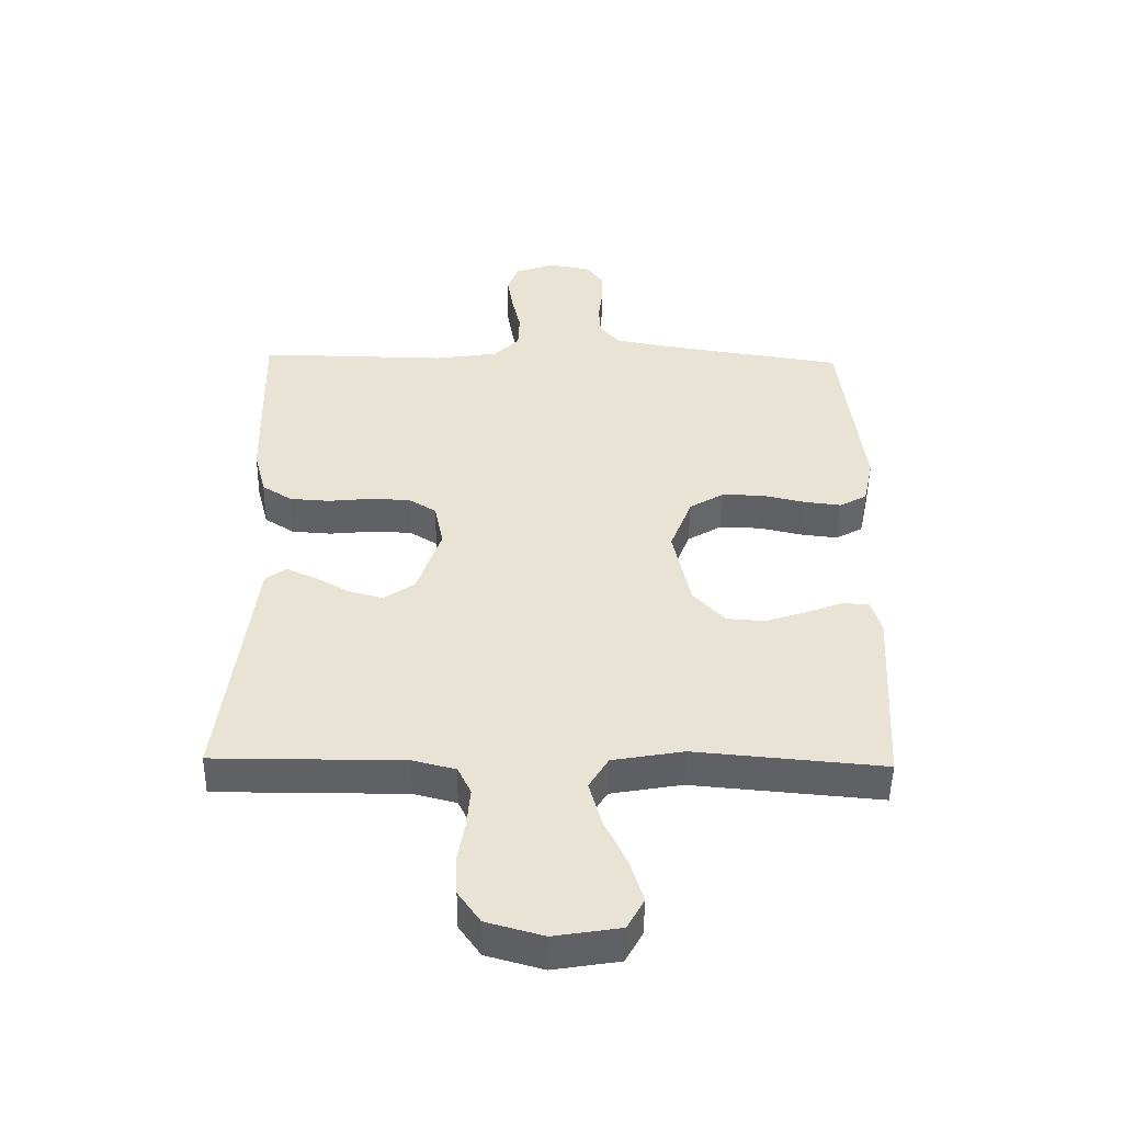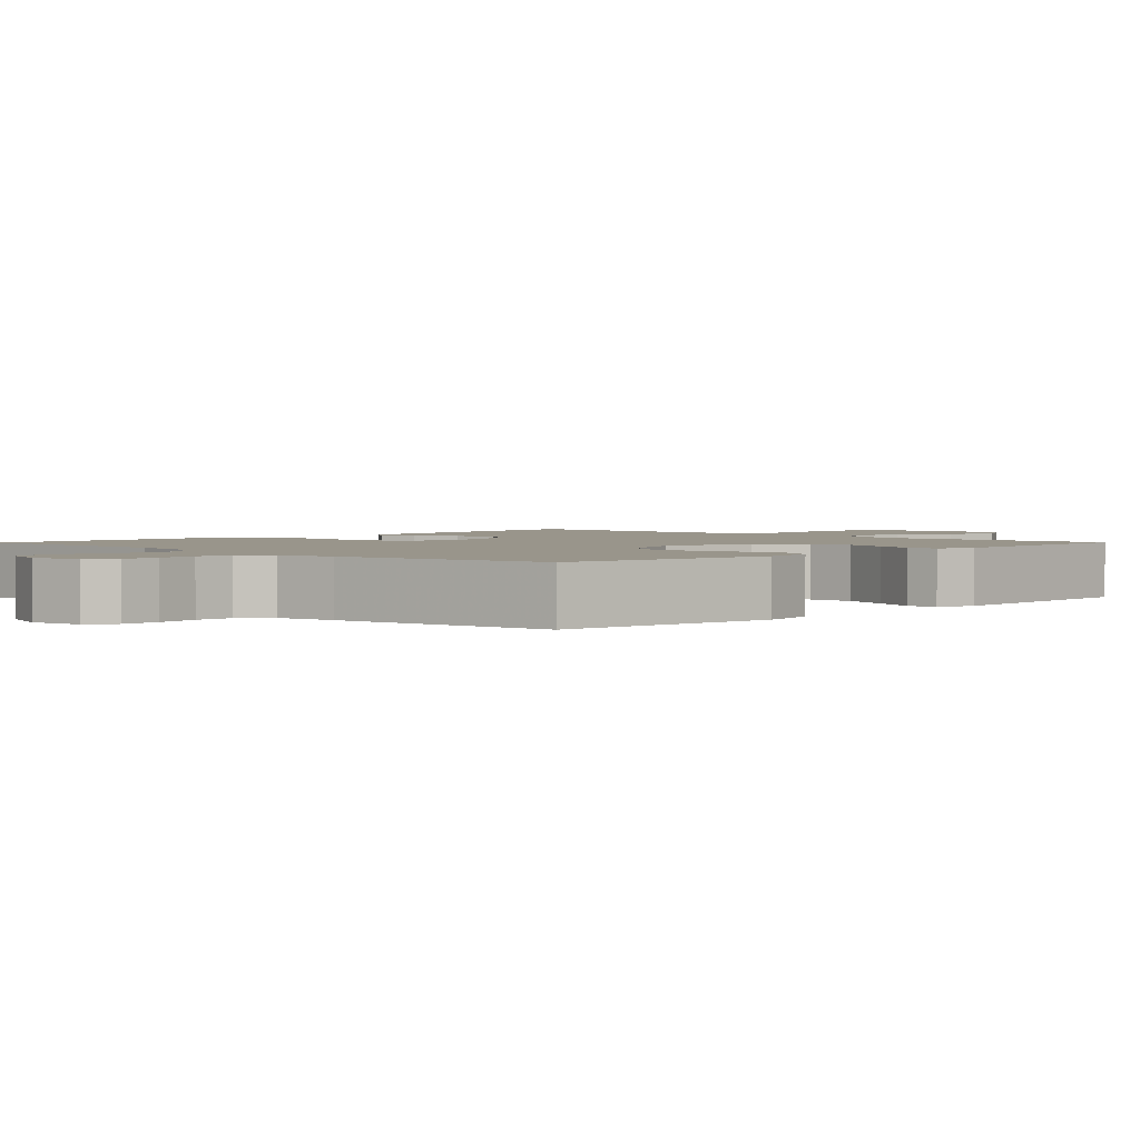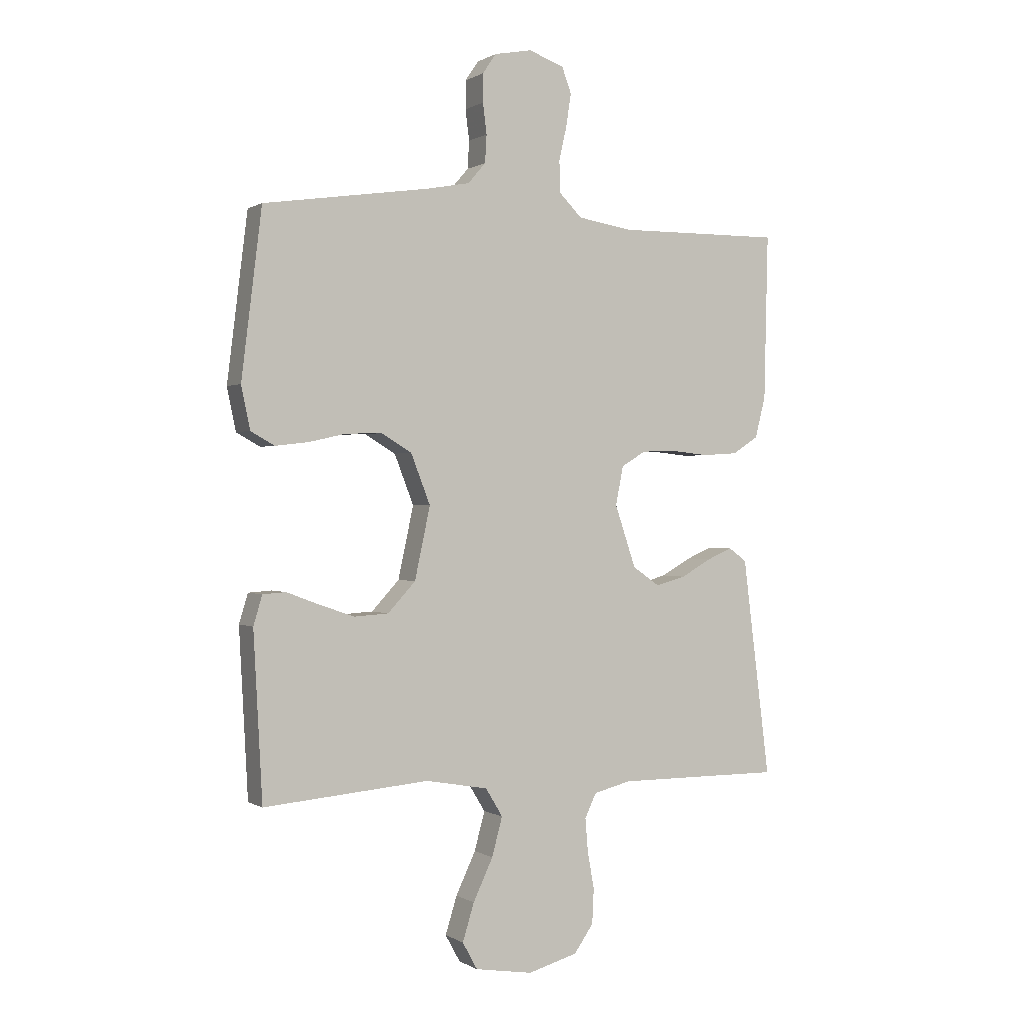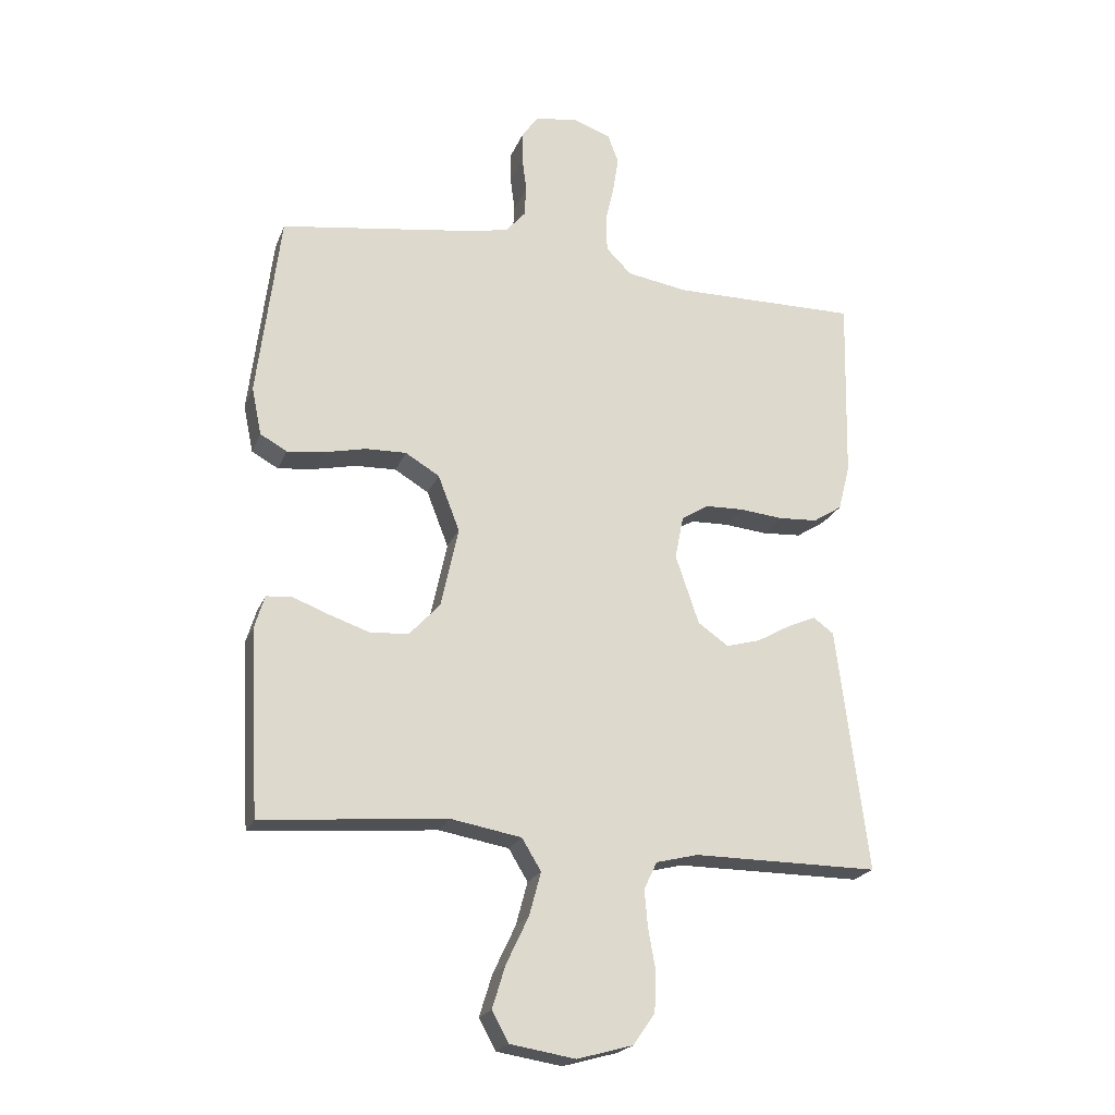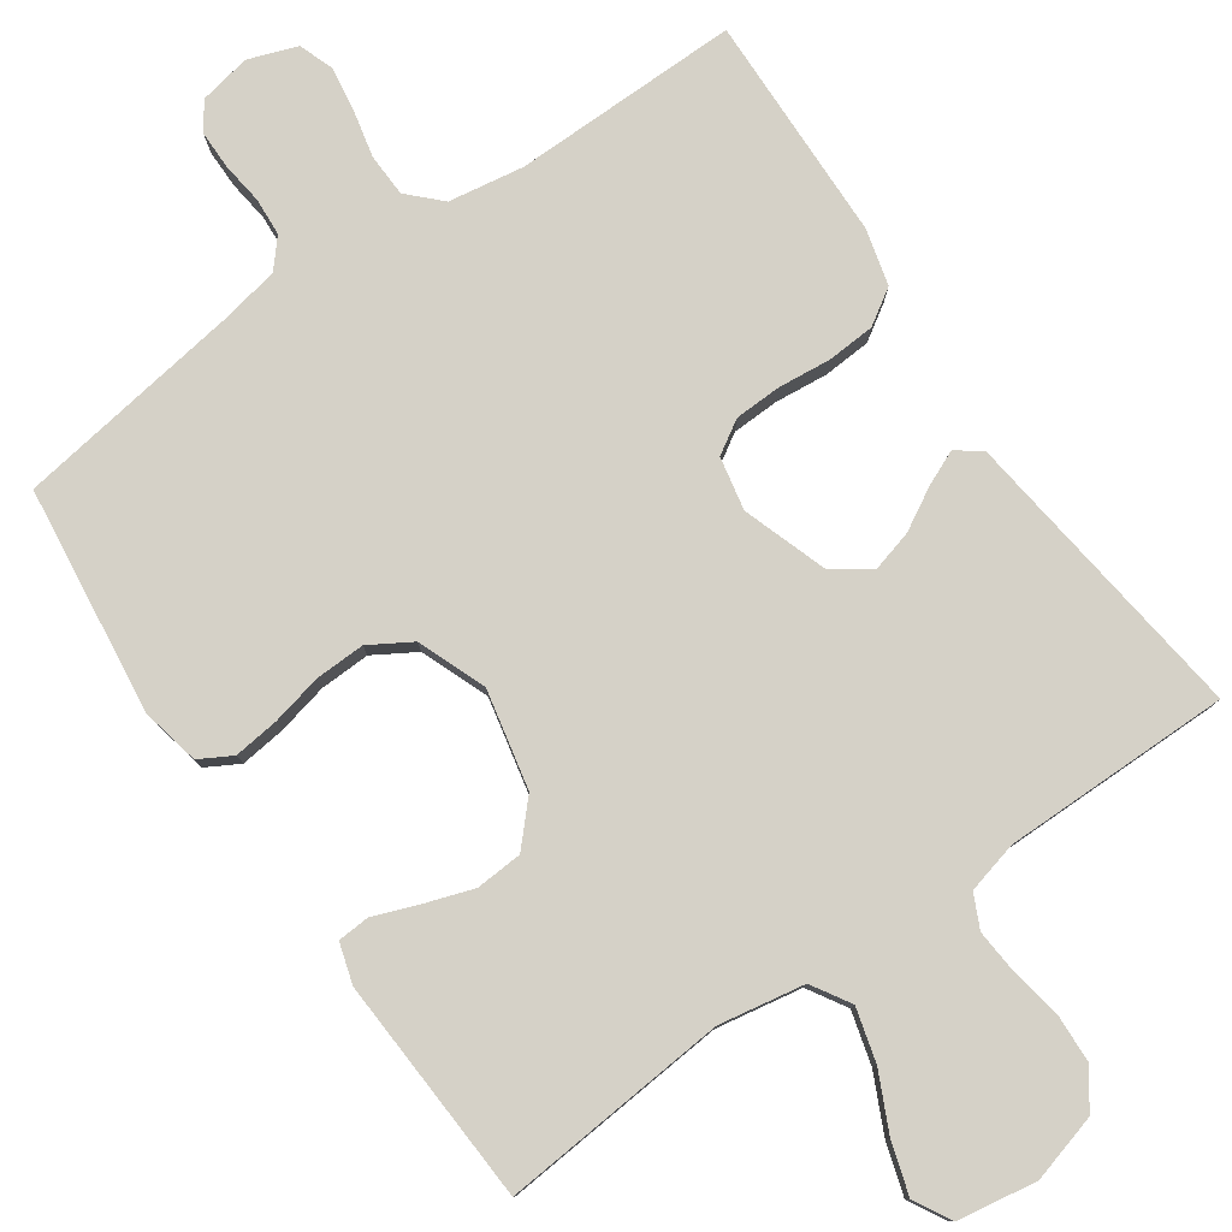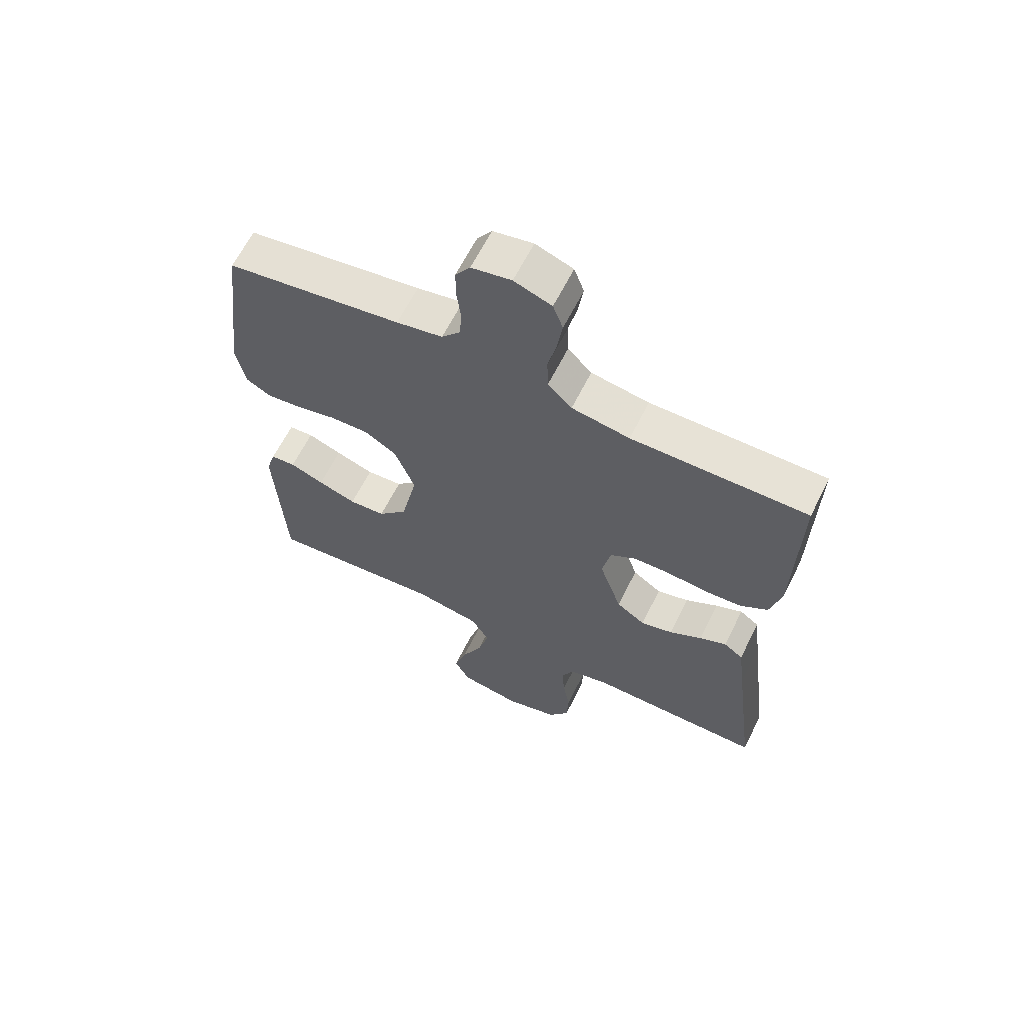
<metadata>
{"format":"obj","ext":"obj","renderer":"f3d","projection":"perspective","resolution":1024,"background":"white","views":[{"elev":-49.4,"azim":-1.0,"up":"+Z"},{"elev":2.2,"azim":44.4,"up":"+Y"},{"elev":0.3,"azim":153.0,"up":"+Z"},{"elev":-21.6,"azim":162.2,"up":"+Z"},{"elev":79.5,"azim":145.2,"up":"+Y"},{"elev":63.4,"azim":-153.5,"up":"+Z"}]}
</metadata>
<code>
v 0.5 0.07 0.5
v 0.537 0.07 0.2
v 0.521 0.07 0.123
v 0.478 0.07 0.099
v 0.418 0.07 0.106
v 0.351 0.07 0.121
v 0.285 0.07 0.123
v 0.23 0.07 0.09
v 0.195 0.07 0
v 0.223 0.07 -0.13
v 0.273 0.07 -0.184
v 0.335 0.07 -0.188
v 0.4 0.07 -0.166
v 0.458 0.07 -0.144
v 0.5 0.07 -0.147
v 0.516 0.07 -0.2
v 0.5 0.07 -0.5
v 0.2 0.07 -0.474
v 0.087 0.07 -0.494
v 0.056 0.07 -0.545
v 0.075 0.07 -0.615
v 0.111 0.07 -0.691
v 0.132 0.07 -0.759
v 0.105 0.07 -0.808
v 0 0.07 -0.825
v -0.09 0.07 -0.8
v -0.125 0.07 -0.75
v -0.128 0.07 -0.687
v -0.116 0.07 -0.62
v -0.111 0.07 -0.56
v -0.132 0.07 -0.516
v -0.2 0.07 -0.499
v -0.5 0.07 -0.5
v -0.462 0.07 -0.2
v -0.45 0.07 -0.104
v -0.417 0.07 -0.08
v -0.371 0.07 -0.1
v -0.316 0.07 -0.131
v -0.261 0.07 -0.146
v -0.212 0.07 -0.112
v -0.174 0.07 0
v -0.188 0.07 0.07
v -0.232 0.07 0.097
v -0.294 0.07 0.099
v -0.364 0.07 0.092
v -0.427 0.07 0.096
v -0.474 0.07 0.126
v -0.493 0.07 0.2
v -0.5 0.07 0.5
v -0.2 0.07 0.497
v -0.101 0.07 0.513
v -0.06 0.07 0.554
v -0.058 0.07 0.611
v -0.072 0.07 0.673
v -0.081 0.07 0.732
v -0.064 0.07 0.778
v 0 0.07 0.801
v 0.068 0.07 0.788
v 0.093 0.07 0.752
v 0.093 0.07 0.701
v 0.086 0.07 0.646
v 0.089 0.07 0.596
v 0.121 0.07 0.559
v 0.2 0.07 0.544
v 0.5 0 0.5
v 0.537 0 0.2
v 0.521 0 0.123
v 0.478 0 0.099
v 0.418 0 0.106
v 0.351 0 0.121
v 0.285 0 0.123
v 0.23 0 0.09
v 0.195 0 0
v 0.223 0 -0.13
v 0.273 0 -0.184
v 0.335 0 -0.188
v 0.4 0 -0.166
v 0.458 0 -0.144
v 0.5 0 -0.147
v 0.516 0 -0.2
v 0.5 0 -0.5
v 0.2 0 -0.474
v 0.087 0 -0.494
v 0.056 0 -0.545
v 0.075 0 -0.615
v 0.111 0 -0.691
v 0.132 0 -0.759
v 0.105 0 -0.808
v 0 0 -0.825
v -0.09 0 -0.8
v -0.125 0 -0.75
v -0.128 0 -0.687
v -0.116 0 -0.62
v -0.111 0 -0.56
v -0.132 0 -0.516
v -0.2 0 -0.499
v -0.5 0 -0.5
v -0.462 0 -0.2
v -0.45 0 -0.104
v -0.417 0 -0.08
v -0.371 0 -0.1
v -0.316 0 -0.131
v -0.261 0 -0.146
v -0.212 0 -0.112
v -0.174 0 0
v -0.188 0 0.07
v -0.232 0 0.097
v -0.294 0 0.099
v -0.364 0 0.092
v -0.427 0 0.096
v -0.474 0 0.126
v -0.493 0 0.2
v -0.5 0 0.5
v -0.2 0 0.497
v -0.101 0 0.513
v -0.06 0 0.554
v -0.058 0 0.611
v -0.072 0 0.673
v -0.081 0 0.732
v -0.064 0 0.778
v 0 0 0.801
v 0.068 0 0.788
v 0.093 0 0.752
v 0.093 0 0.701
v 0.086 0 0.646
v 0.089 0 0.596
v 0.121 0 0.559
v 0.2 0 0.544
f 59 60 61
f 58 59 61
f 57 58 61
f 56 57 61
f 55 56 61
f 54 55 61
f 53 54 61
f 52 53 61 62
f 51 52 62 63
f 48 49 50
f 47 48 50
f 46 47 50
f 45 46 50
f 44 45 50
f 43 44 50 51
f 51 63 64
f 43 51 64
f 42 43 64
f 36 37 38
f 35 36 38
f 34 35 38
f 34 38 39
f 33 34 39
f 32 33 39
f 31 32 39 40
f 27 28 29
f 26 27 29
f 25 26 29
f 24 25 29
f 23 24 29
f 22 23 29
f 21 22 29
f 20 21 29 30
f 31 40 41
f 30 31 41
f 20 30 41
f 19 20 41
f 16 17 18
f 15 16 18
f 14 15 18
f 13 14 18
f 4 5 6
f 3 4 6
f 2 3 6
f 1 2 6
f 64 1 6
f 64 6 7
f 42 64 7 8
f 41 42 8 9
f 19 41 9 10
f 12 13 18 19
f 11 12 19
f 10 11 19
f 125 124 123
f 125 123 122
f 125 122 121
f 125 121 120
f 125 120 119
f 125 119 118
f 125 118 117
f 126 125 117 116
f 127 126 116 115
f 114 113 112
f 114 112 111
f 114 111 110
f 114 110 109
f 114 109 108
f 115 114 108 107
f 128 127 115
f 128 115 107
f 128 107 106
f 102 101 100
f 102 100 99
f 102 99 98
f 103 102 98
f 103 98 97
f 103 97 96
f 104 103 96 95
f 93 92 91
f 93 91 90
f 93 90 89
f 93 89 88
f 93 88 87
f 93 87 86
f 93 86 85
f 94 93 85 84
f 105 104 95
f 105 95 94
f 105 94 84
f 105 84 83
f 82 81 80
f 82 80 79
f 82 79 78
f 82 78 77
f 70 69 68
f 70 68 67
f 70 67 66
f 70 66 65
f 70 65 128
f 71 70 128
f 72 71 128 106
f 73 72 106 105
f 74 73 105 83
f 83 82 77 76
f 83 76 75
f 83 75 74
f 1 65 66 2
f 2 66 67 3
f 3 67 68 4
f 4 68 69 5
f 5 69 70 6
f 6 70 71 7
f 7 71 72 8
f 8 72 73 9
f 9 73 74 10
f 10 74 75 11
f 11 75 76 12
f 12 76 77 13
f 13 77 78 14
f 14 78 79 15
f 15 79 80 16
f 16 80 81 17
f 17 81 82 18
f 18 82 83 19
f 19 83 84 20
f 20 84 85 21
f 21 85 86 22
f 22 86 87 23
f 23 87 88 24
f 24 88 89 25
f 25 89 90 26
f 26 90 91 27
f 27 91 92 28
f 28 92 93 29
f 29 93 94 30
f 30 94 95 31
f 31 95 96 32
f 32 96 97 33
f 33 97 98 34
f 34 98 99 35
f 35 99 100 36
f 36 100 101 37
f 37 101 102 38
f 38 102 103 39
f 39 103 104 40
f 40 104 105 41
f 41 105 106 42
f 42 106 107 43
f 43 107 108 44
f 44 108 109 45
f 45 109 110 46
f 46 110 111 47
f 47 111 112 48
f 48 112 113 49
f 49 113 114 50
f 50 114 115 51
f 51 115 116 52
f 52 116 117 53
f 53 117 118 54
f 54 118 119 55
f 55 119 120 56
f 56 120 121 57
f 57 121 122 58
f 58 122 123 59
f 59 123 124 60
f 60 124 125 61
f 61 125 126 62
f 62 126 127 63
f 63 127 128 64
f 64 128 65 1

</code>
